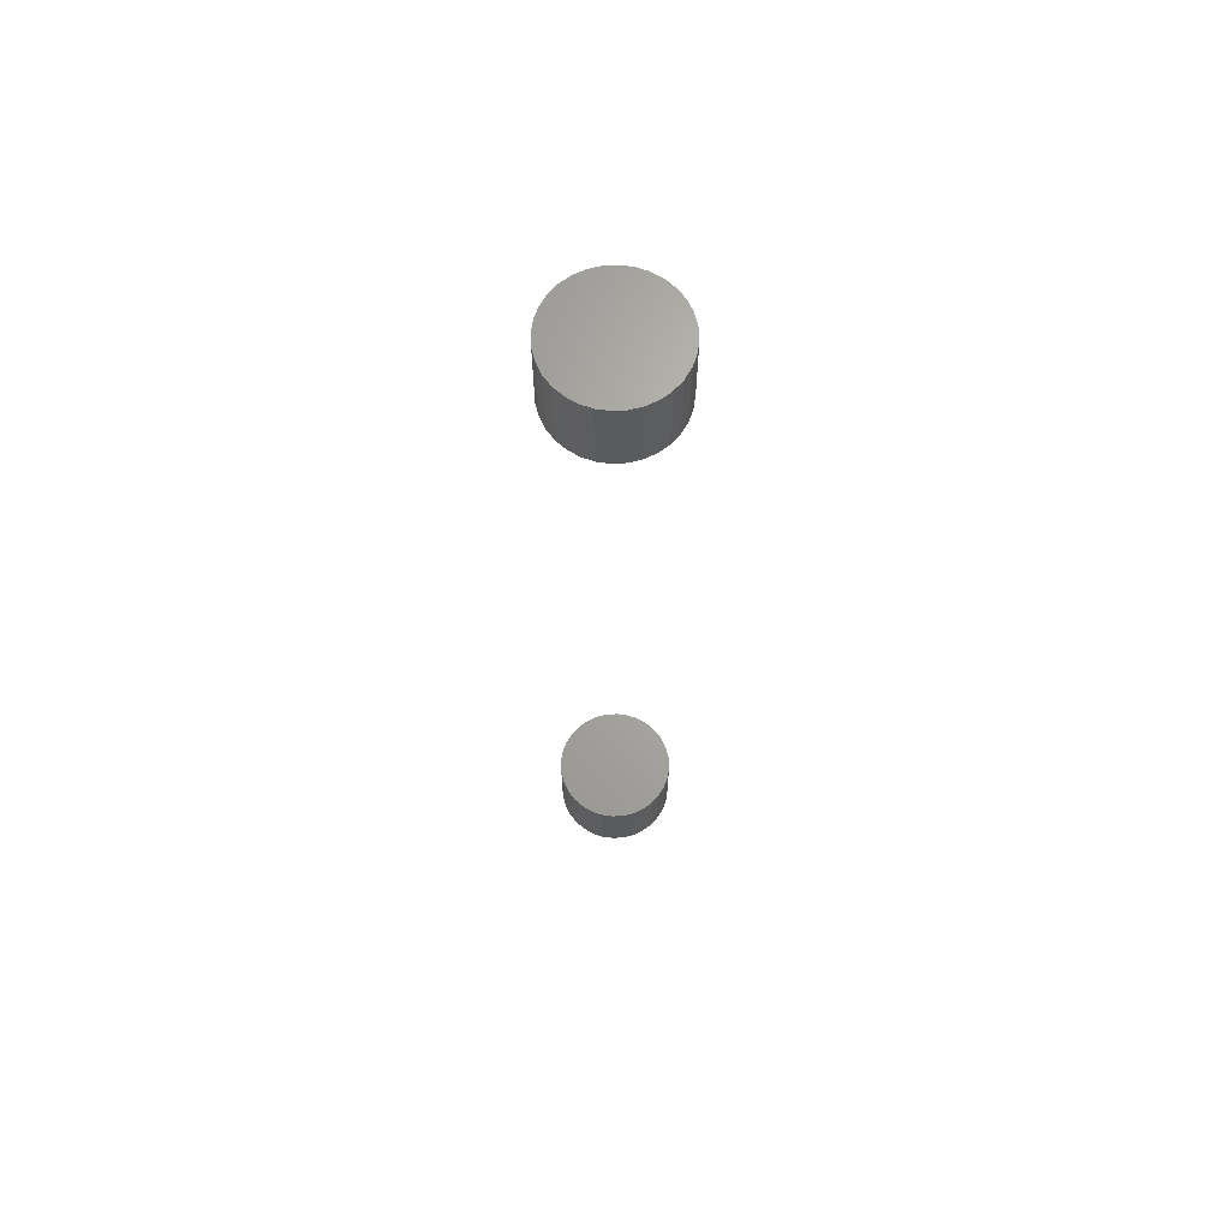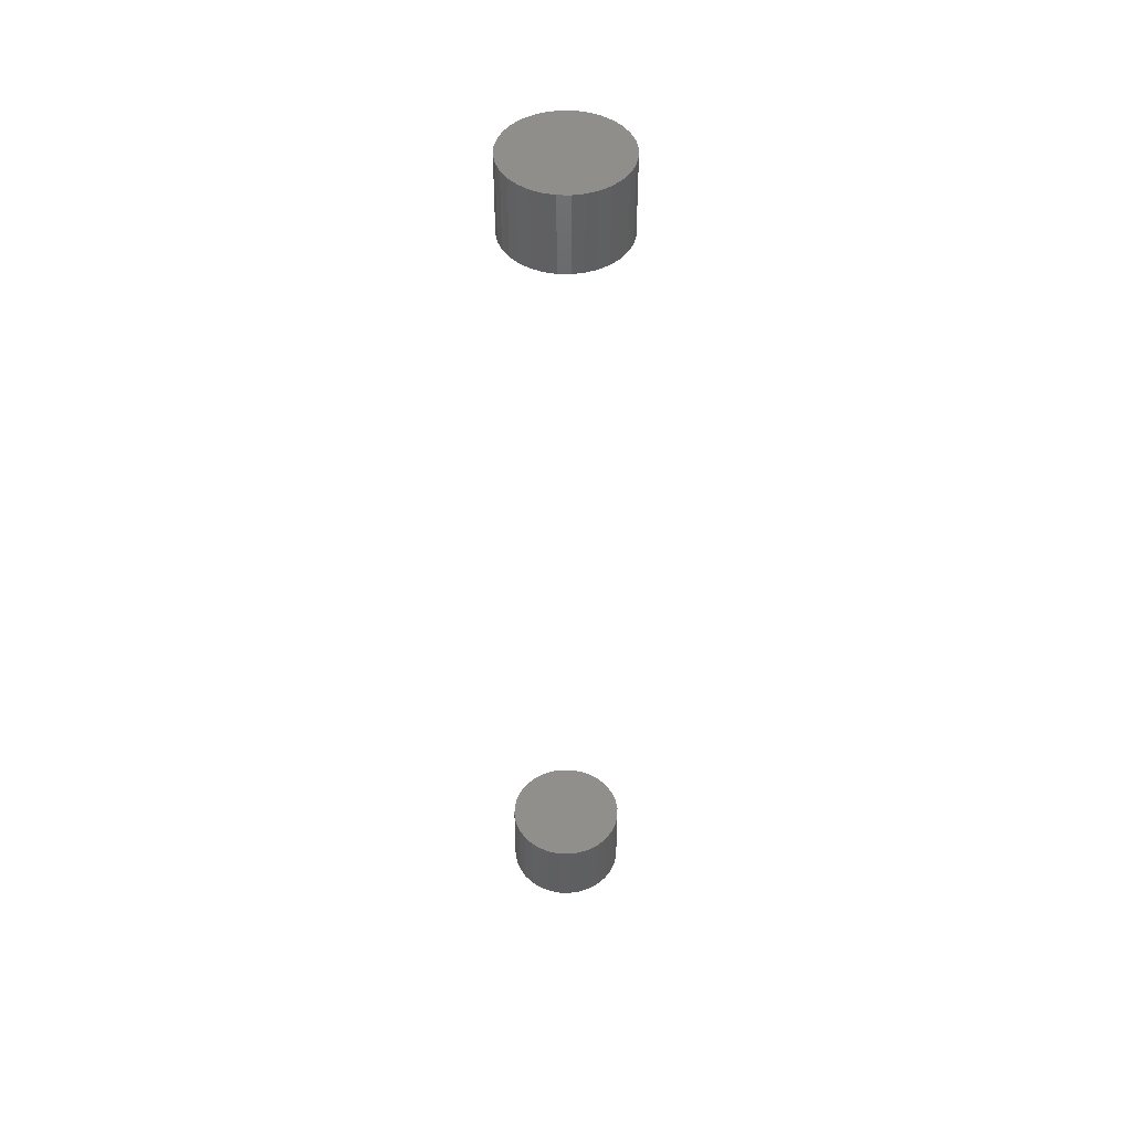
<metadata>
{"format":"stl","ext":"stl","renderer":"f3d","projection":"perspective","resolution":1024,"background":"white","views":[{"elev":66.5,"azim":36.1,"up":"+Z"},{"elev":46.7,"azim":164.8,"up":"+Z"}]}
</metadata>
<code>
# stl→obj: 128 verts, 248 faces
v -0.04688 5.801e-18 0.7031
v -0.04688 5.801e-18 0.7656
v -0.04596 0.009241 0.7031
v -0.04596 0.009241 0.7656
v -0.04327 0.01813 0.7031
v -0.04327 0.01813 0.7656
v -0.03889 0.02632 0.7031
v -0.03889 0.02632 0.7656
v -0.033 0.03349 0.7031
v -0.033 0.03349 0.7656
v -0.02582 0.03939 0.7031
v -0.02582 0.03939 0.7656
v -0.01763 0.04376 0.7031
v -0.01763 0.04376 0.7656
v -0.008748 0.04646 0.7031
v -0.008748 0.04646 0.7656
v 0.0004934 0.04737 0.7031
v 0.0004934 0.04737 0.7656
v 0.009735 0.04646 0.7031
v 0.009735 0.04646 0.7656
v 0.01862 0.04376 0.7031
v 0.01862 0.04376 0.7656
v 0.02681 0.03939 0.7031
v 0.02681 0.03939 0.7656
v 0.03399 0.03349 0.7031
v 0.03399 0.03349 0.7656
v 0.03988 0.02632 0.7031
v 0.03988 0.02632 0.7656
v 0.04426 0.01813 0.7031
v 0.04426 0.01813 0.7656
v 0.04695 0.009241 0.7031
v 0.04695 0.009241 0.7656
v 0.04786 -1.16e-17 0.7031
v 0.04786 0 0.7656
v -0.04688 5.801e-18 -0.01562
v -0.04688 5.801e-18 0.04688
v -0.04596 0.009241 -0.01562
v -0.04596 0.009241 0.04688
v -0.04327 0.01813 -0.01562
v -0.04327 0.01813 0.04688
v -0.03889 0.02632 -0.01562
v -0.03889 0.02632 0.04688
v -0.033 0.03349 -0.01562
v -0.033 0.03349 0.04688
v -0.02582 0.03939 -0.01562
v -0.02582 0.03939 0.04688
v -0.01763 0.04376 -0.01562
v -0.01763 0.04376 0.04688
v -0.008748 0.04646 -0.01562
v -0.008748 0.04646 0.04688
v 0.0004934 0.04737 -0.01562
v 0.0004934 0.04737 0.04688
v 0.009735 0.04646 -0.01562
v 0.009735 0.04646 0.04688
v 0.01862 0.04376 -0.01562
v 0.01862 0.04376 0.04688
v 0.02681 0.03939 -0.01562
v 0.02681 0.03939 0.04688
v 0.03399 0.03349 -0.01562
v 0.03399 0.03349 0.04688
v 0.03988 0.02632 -0.01562
v 0.03988 0.02632 0.04688
v 0.04426 0.01813 -0.01562
v 0.04426 0.01813 0.04688
v 0.04695 0.009241 -0.01562
v 0.04695 0.009241 0.04688
v 0.04786 -1.16e-17 -0.01562
v 0.04786 0 0.04688
v 0.04695 -0.009241 0.7031
v 0.04695 -0.009241 0.7656
v 0.04426 -0.01813 0.7031
v 0.04426 -0.01813 0.7656
v 0.03988 -0.02632 0.7031
v 0.03988 -0.02632 0.7656
v 0.03399 -0.03349 0.7031
v 0.03399 -0.03349 0.7656
v 0.02681 -0.03939 0.7031
v 0.02681 -0.03939 0.7656
v 0.01862 -0.04376 0.7031
v 0.01862 -0.04376 0.7656
v 0.009735 -0.04646 0.7031
v 0.009735 -0.04646 0.7656
v 0.0004934 -0.04737 0.7031
v 0.0004934 -0.04737 0.7656
v -0.008748 -0.04646 0.7031
v -0.008748 -0.04646 0.7656
v -0.01763 -0.04376 0.7031
v -0.01763 -0.04376 0.7656
v -0.02582 -0.03939 0.7031
v -0.02582 -0.03939 0.7656
v -0.033 -0.03349 0.7031
v -0.033 -0.03349 0.7656
v -0.03889 -0.02632 0.7031
v -0.03889 -0.02632 0.7656
v -0.04327 -0.01813 0.7031
v -0.04327 -0.01813 0.7656
v -0.04596 -0.009241 0.7031
v -0.04596 -0.009241 0.7656
v 0.04695 -0.009241 -0.01562
v 0.04695 -0.009241 0.04688
v 0.04426 -0.01813 -0.01562
v 0.04426 -0.01813 0.04688
v 0.03988 -0.02632 -0.01562
v 0.03988 -0.02632 0.04688
v 0.03399 -0.03349 -0.01562
v 0.03399 -0.03349 0.04688
v 0.02681 -0.03939 -0.01562
v 0.02681 -0.03939 0.04688
v 0.01862 -0.04376 -0.01562
v 0.01862 -0.04376 0.04688
v 0.009735 -0.04646 -0.01562
v 0.009735 -0.04646 0.04688
v 0.0004934 -0.04737 -0.01562
v 0.0004934 -0.04737 0.04688
v -0.008748 -0.04646 -0.01562
v -0.008748 -0.04646 0.04688
v -0.01763 -0.04376 -0.01562
v -0.01763 -0.04376 0.04688
v -0.02582 -0.03939 -0.01562
v -0.02582 -0.03939 0.04688
v -0.033 -0.03349 -0.01562
v -0.033 -0.03349 0.04688
v -0.03889 -0.02632 -0.01562
v -0.03889 -0.02632 0.04688
v -0.04327 -0.01813 -0.01562
v -0.04327 -0.01813 0.04688
v -0.04596 -0.009241 -0.01562
v -0.04596 -0.009241 0.04688
f 1 2 3
f 3 2 4
f 3 4 5
f 5 4 6
f 5 6 7
f 7 6 8
f 7 8 9
f 9 8 10
f 9 10 11
f 11 10 12
f 11 12 13
f 13 12 14
f 13 14 15
f 15 14 16
f 15 16 17
f 17 16 18
f 17 18 19
f 19 18 20
f 19 20 21
f 21 20 22
f 21 22 23
f 23 22 24
f 23 24 25
f 25 24 26
f 25 26 27
f 27 26 28
f 27 28 29
f 29 28 30
f 29 30 31
f 31 30 32
f 31 32 33
f 33 32 34
f 35 36 37
f 37 36 38
f 37 38 39
f 39 38 40
f 39 40 41
f 41 40 42
f 41 42 43
f 43 42 44
f 43 44 45
f 45 44 46
f 45 46 47
f 47 46 48
f 47 48 49
f 49 48 50
f 49 50 51
f 51 50 52
f 51 52 53
f 53 52 54
f 53 54 55
f 55 54 56
f 55 56 57
f 57 56 58
f 57 58 59
f 59 58 60
f 59 60 61
f 61 60 62
f 61 62 63
f 63 62 64
f 63 64 65
f 65 64 66
f 65 66 67
f 67 66 68
f 33 34 69
f 69 34 70
f 69 70 71
f 71 70 72
f 71 72 73
f 73 72 74
f 73 74 75
f 75 74 76
f 75 76 77
f 77 76 78
f 77 78 79
f 79 78 80
f 79 80 81
f 81 80 82
f 81 82 83
f 83 82 84
f 83 84 85
f 85 84 86
f 85 86 87
f 87 86 88
f 87 88 89
f 89 88 90
f 89 90 91
f 91 90 92
f 91 92 93
f 93 92 94
f 93 94 95
f 95 94 96
f 95 96 97
f 97 96 98
f 97 98 1
f 1 98 2
f 67 68 99
f 99 68 100
f 99 100 101
f 101 100 102
f 101 102 103
f 103 102 104
f 103 104 105
f 105 104 106
f 105 106 107
f 107 106 108
f 107 108 109
f 109 108 110
f 109 110 111
f 111 110 112
f 111 112 113
f 113 112 114
f 113 114 115
f 115 114 116
f 115 116 117
f 117 116 118
f 117 118 119
f 119 118 120
f 119 120 121
f 121 120 122
f 121 122 123
f 123 122 124
f 123 124 125
f 125 124 126
f 125 126 127
f 127 126 128
f 127 128 35
f 35 128 36
f 52 50 48
f 54 52 48
f 54 48 56
f 56 48 46
f 56 46 58
f 58 46 44
f 58 44 60
f 60 44 42
f 60 42 62
f 62 42 40
f 62 40 64
f 64 40 38
f 64 38 66
f 100 126 102
f 102 126 124
f 102 124 104
f 104 124 122
f 104 122 106
f 106 122 120
f 106 120 108
f 108 120 118
f 108 118 110
f 110 118 116
f 110 116 114
f 110 114 112
f 66 38 68
f 68 38 36
f 68 36 100
f 100 36 128
f 100 128 126
f 13 15 17
f 13 17 19
f 21 13 19
f 11 13 21
f 23 11 21
f 9 11 23
f 25 9 23
f 7 9 25
f 27 7 25
f 5 7 27
f 29 5 27
f 3 5 29
f 31 3 29
f 71 95 69
f 93 95 71
f 73 93 71
f 91 93 73
f 75 91 73
f 89 91 75
f 77 89 75
f 87 89 77
f 79 87 77
f 85 87 79
f 83 85 79
f 81 83 79
f 95 97 69
f 69 97 1
f 69 1 33
f 33 1 3
f 33 3 31
f 47 49 51
f 47 51 53
f 55 47 53
f 45 47 55
f 57 45 55
f 43 45 57
f 59 43 57
f 41 43 59
f 61 41 59
f 39 41 61
f 63 39 61
f 37 39 63
f 65 37 63
f 101 125 99
f 123 125 101
f 103 123 101
f 121 123 103
f 105 121 103
f 119 121 105
f 107 119 105
f 117 119 107
f 109 117 107
f 115 117 109
f 113 115 109
f 111 113 109
f 125 127 99
f 99 127 35
f 99 35 67
f 67 35 37
f 67 37 65
f 18 16 14
f 20 18 14
f 20 14 22
f 22 14 12
f 22 12 24
f 24 12 10
f 24 10 26
f 26 10 8
f 26 8 28
f 28 8 6
f 28 6 30
f 30 6 4
f 30 4 32
f 70 96 72
f 72 96 94
f 72 94 74
f 74 94 92
f 74 92 76
f 76 92 90
f 76 90 78
f 78 90 88
f 78 88 80
f 80 88 86
f 80 86 84
f 80 84 82
f 32 4 34
f 34 4 2
f 34 2 70
f 70 2 98
f 70 98 96

</code>
